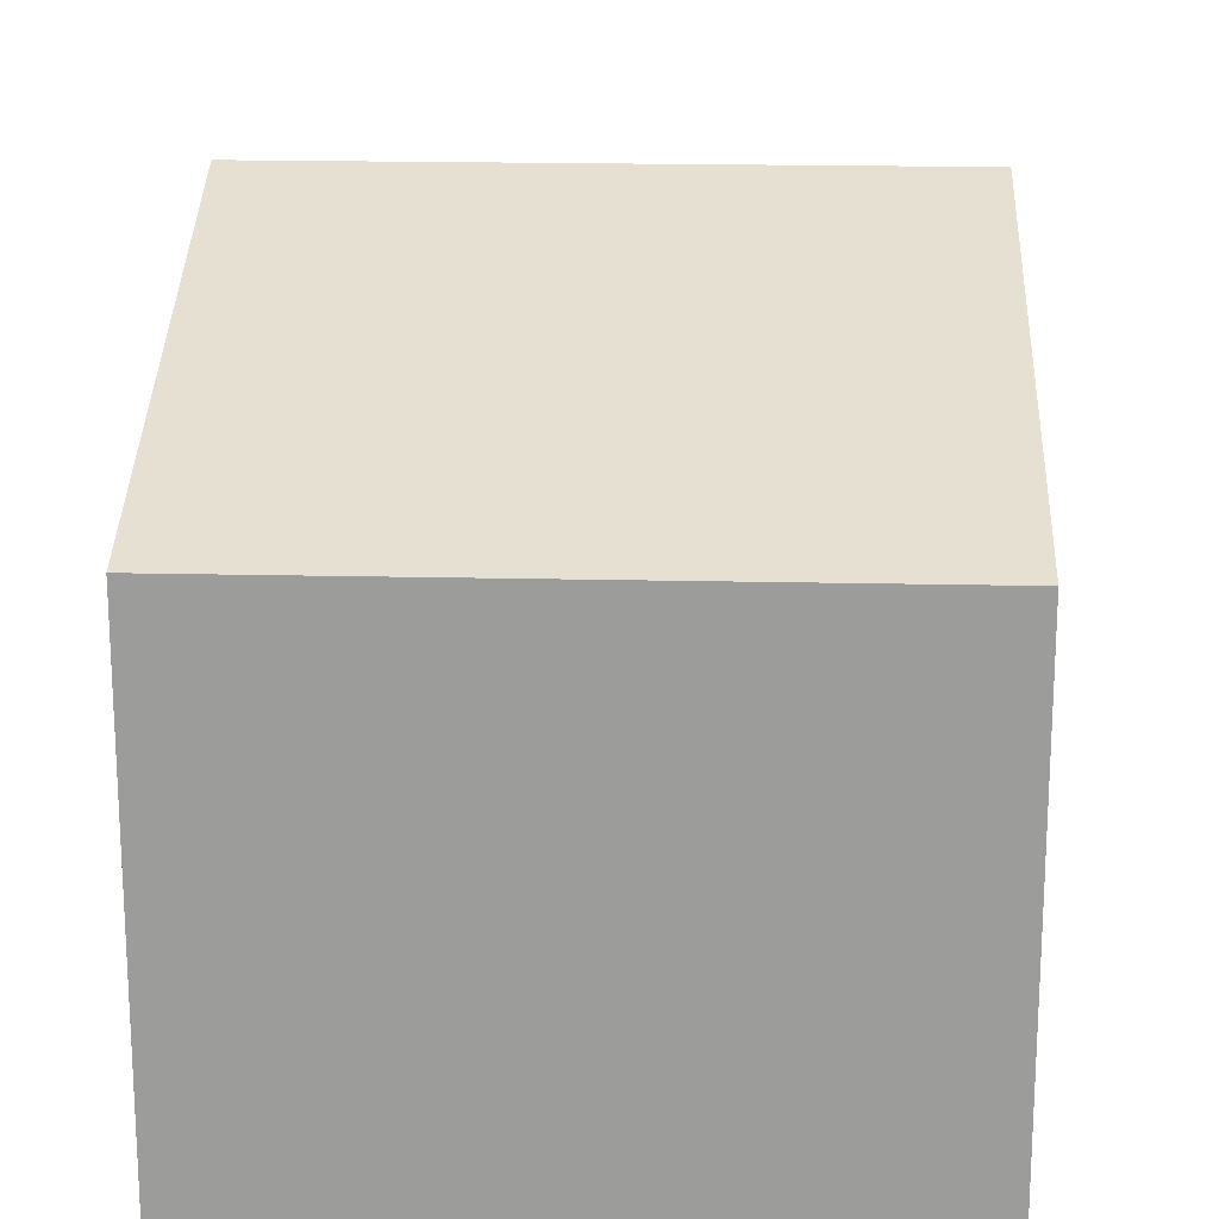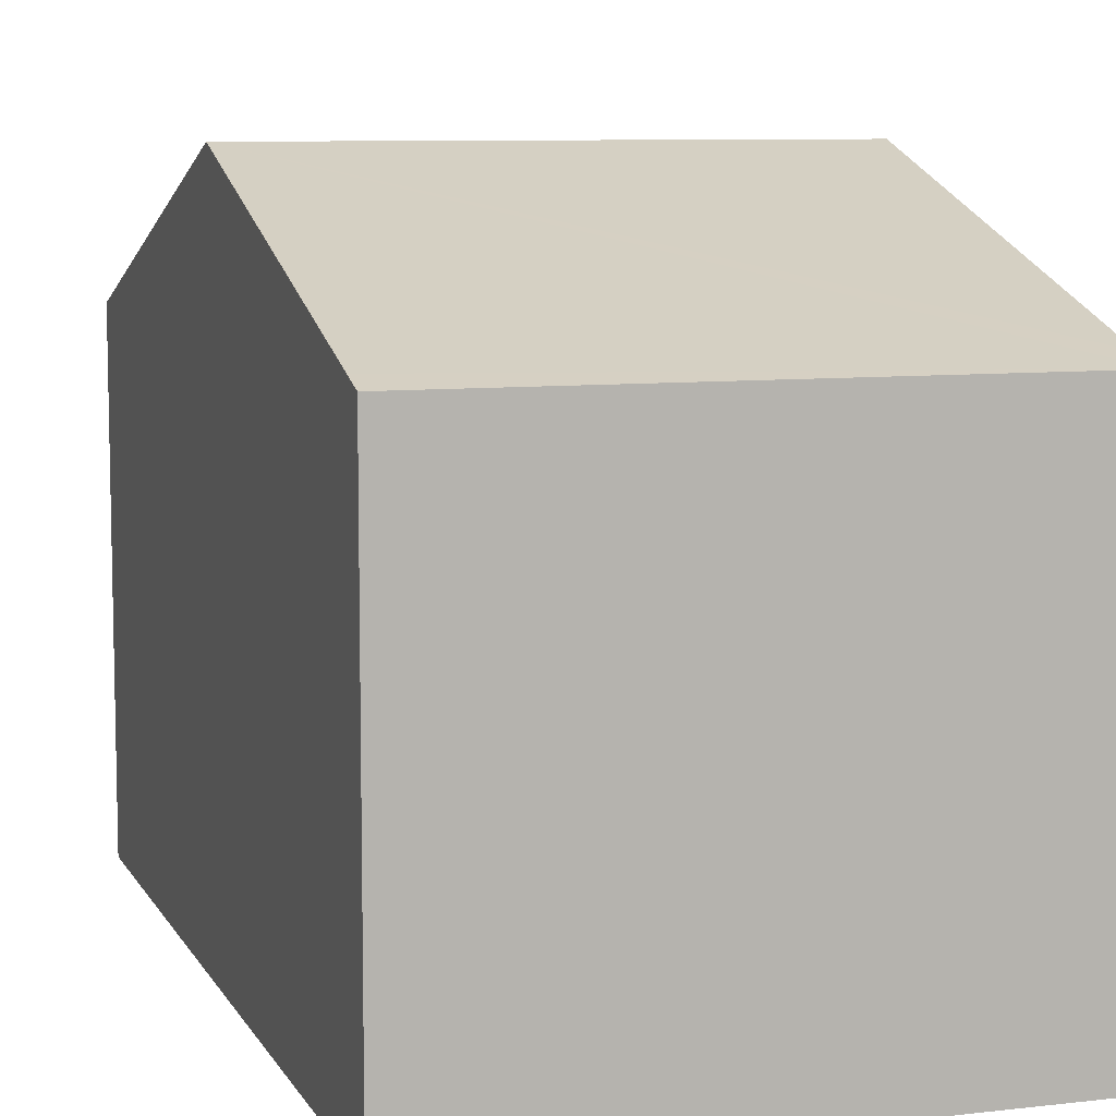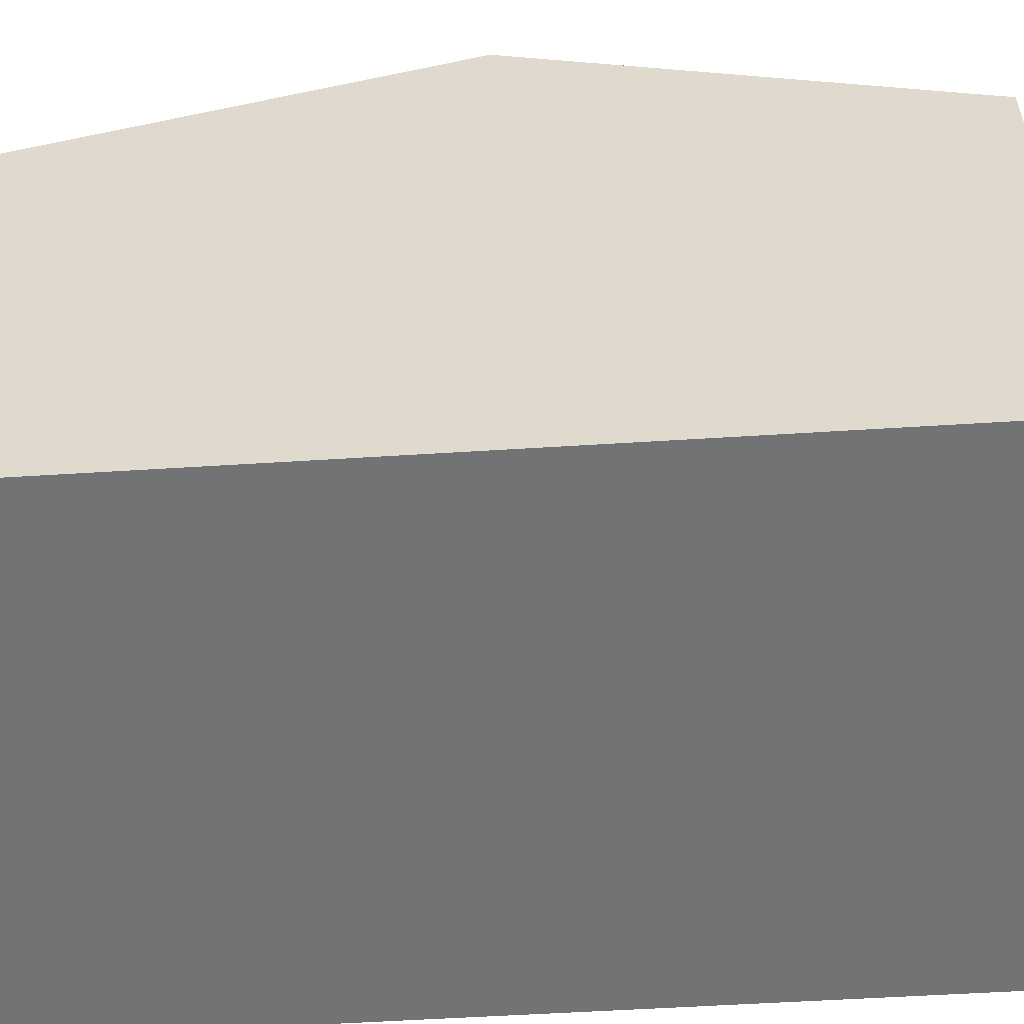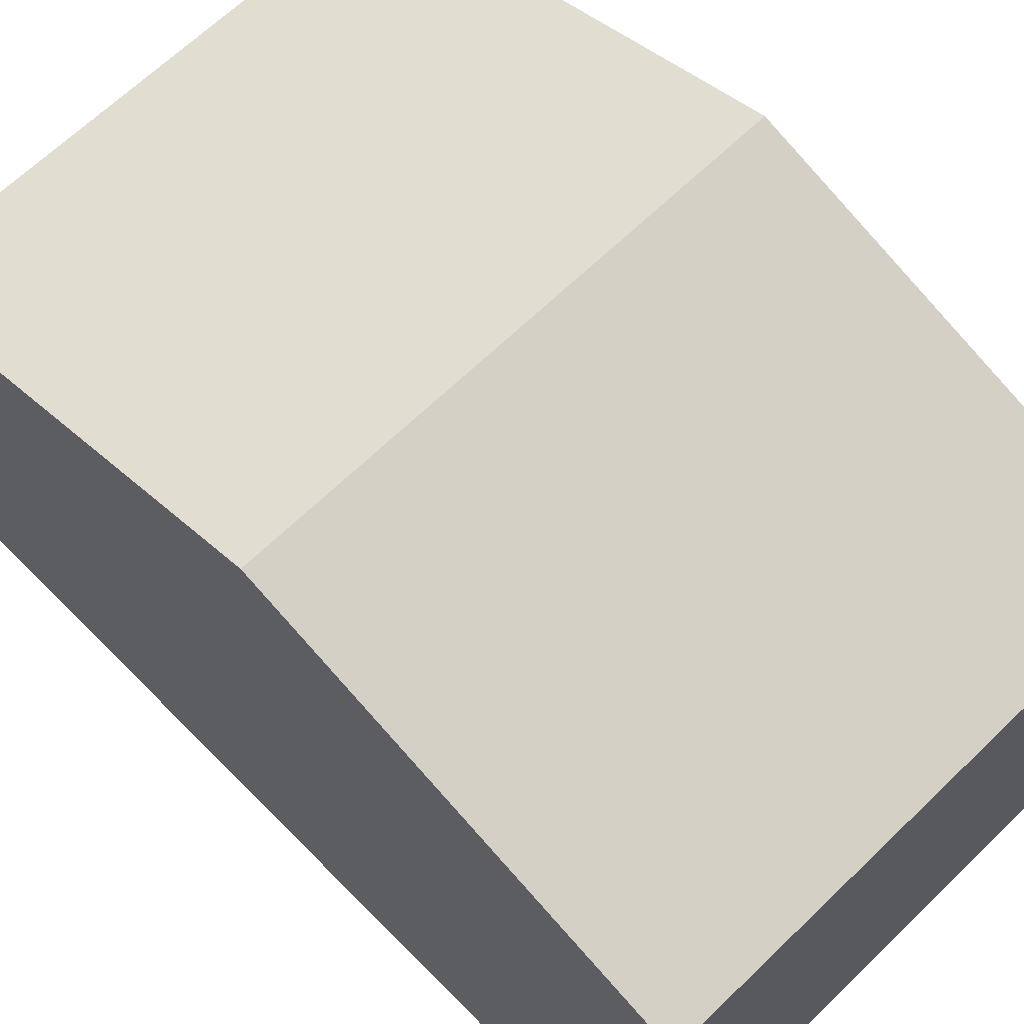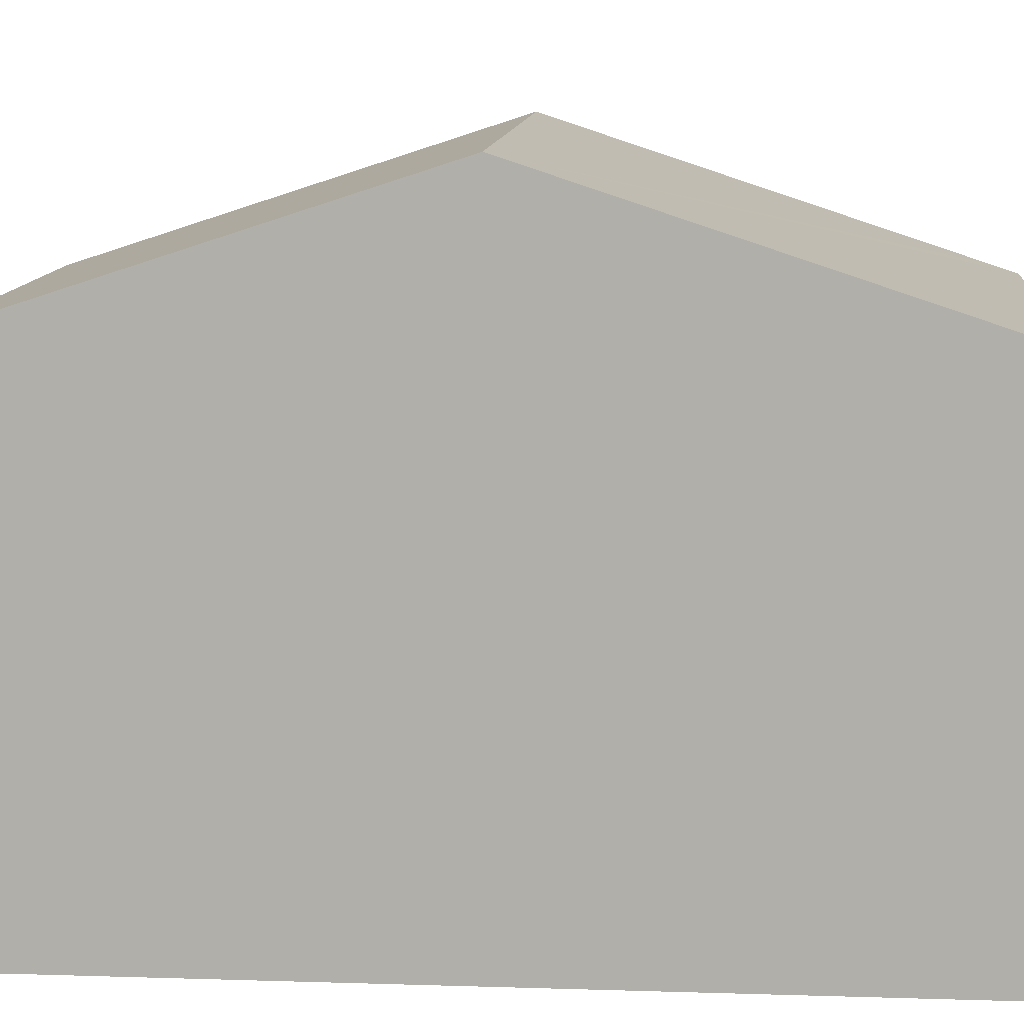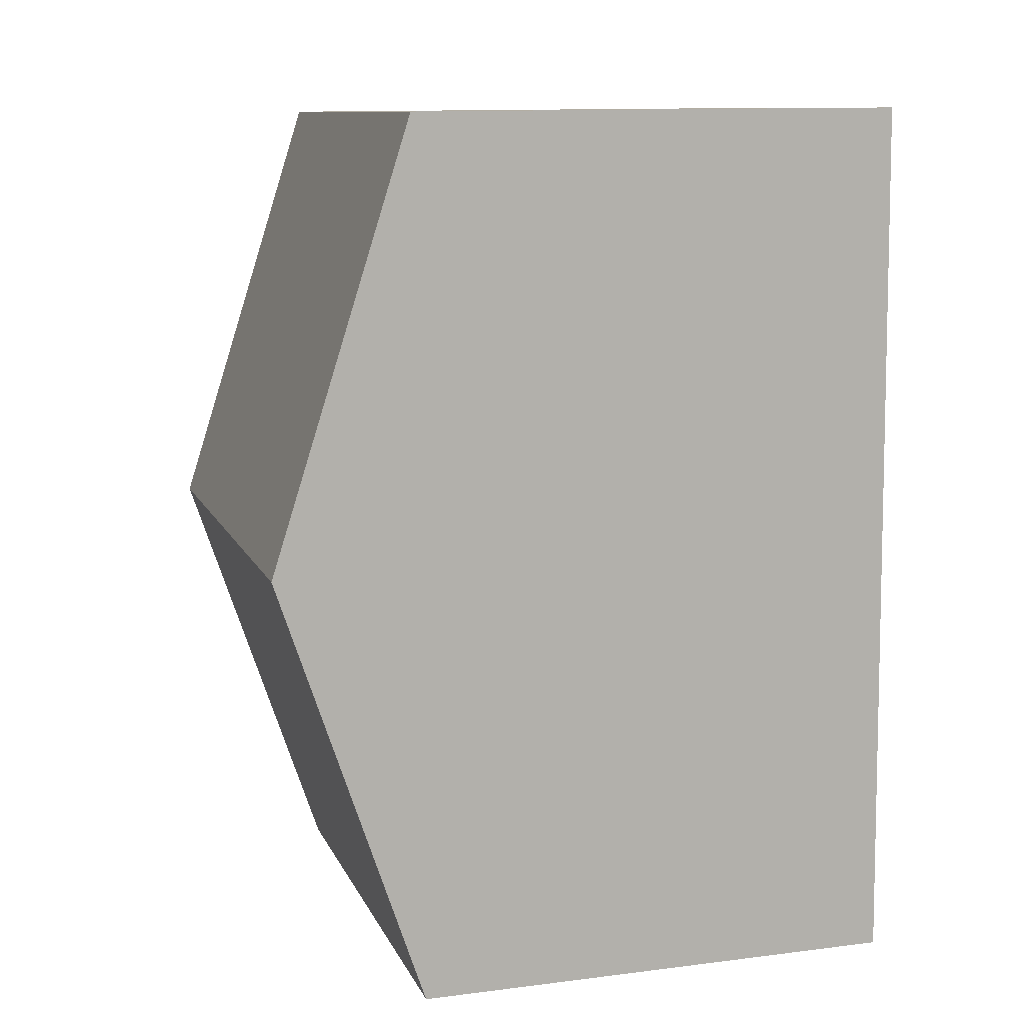
<metadata>
{"format":"obj","ext":"obj","renderer":"f3d","projection":"perspective","resolution":1024,"background":"white","views":[{"elev":19.7,"azim":4.0,"up":"+Y"},{"elev":8.4,"azim":163.8,"up":"+Y"},{"elev":-55.7,"azim":-84.4,"up":"+Y"},{"elev":65.7,"azim":137.3,"up":"+Y"},{"elev":11.1,"azim":96.2,"up":"+Y"},{"elev":12.2,"azim":-106.6,"up":"+Z"}]}
</metadata>
<code>
v  7.177 8.283 5.51
v  0.359 6.413 11.4
v  7.36 6.413 11.2
v  0.18 8.283 5.704
v  0 6.409 3.924e-16
v  7.006 6.527 0.164
v  6.995 6.415 -0.175
v  0.012 6.531 0.369
v  0 0 0
v  0.012 -2.259e-17 0.369
v  0.18 -3.493e-16 5.704
v  0.359 -6.979e-16 11.4
v  7.36 -6.86e-16 11.2
v  7.177 -3.374e-16 5.51
v  7.006 -1.004e-17 0.164
v  6.995 1.072e-17 -0.175
g defaultobject
f 1 2 3
f 2 1 4
f 5 6 7
f 6 5 1
f 1 5 8
f 1 8 4
f 9 8 5
f 8 9 4
f 4 9 2
f 2 9 10
f 2 10 11
f 2 11 12
f 12 3 2
f 3 12 13
f 13 1 3
f 1 13 14
f 1 14 6
f 6 14 15
f 6 15 7
f 7 15 16
f 16 5 7
f 5 16 9
f 11 13 12
f 13 11 10
f 13 10 14
f 14 10 9
f 14 9 16
f 14 16 15

</code>
